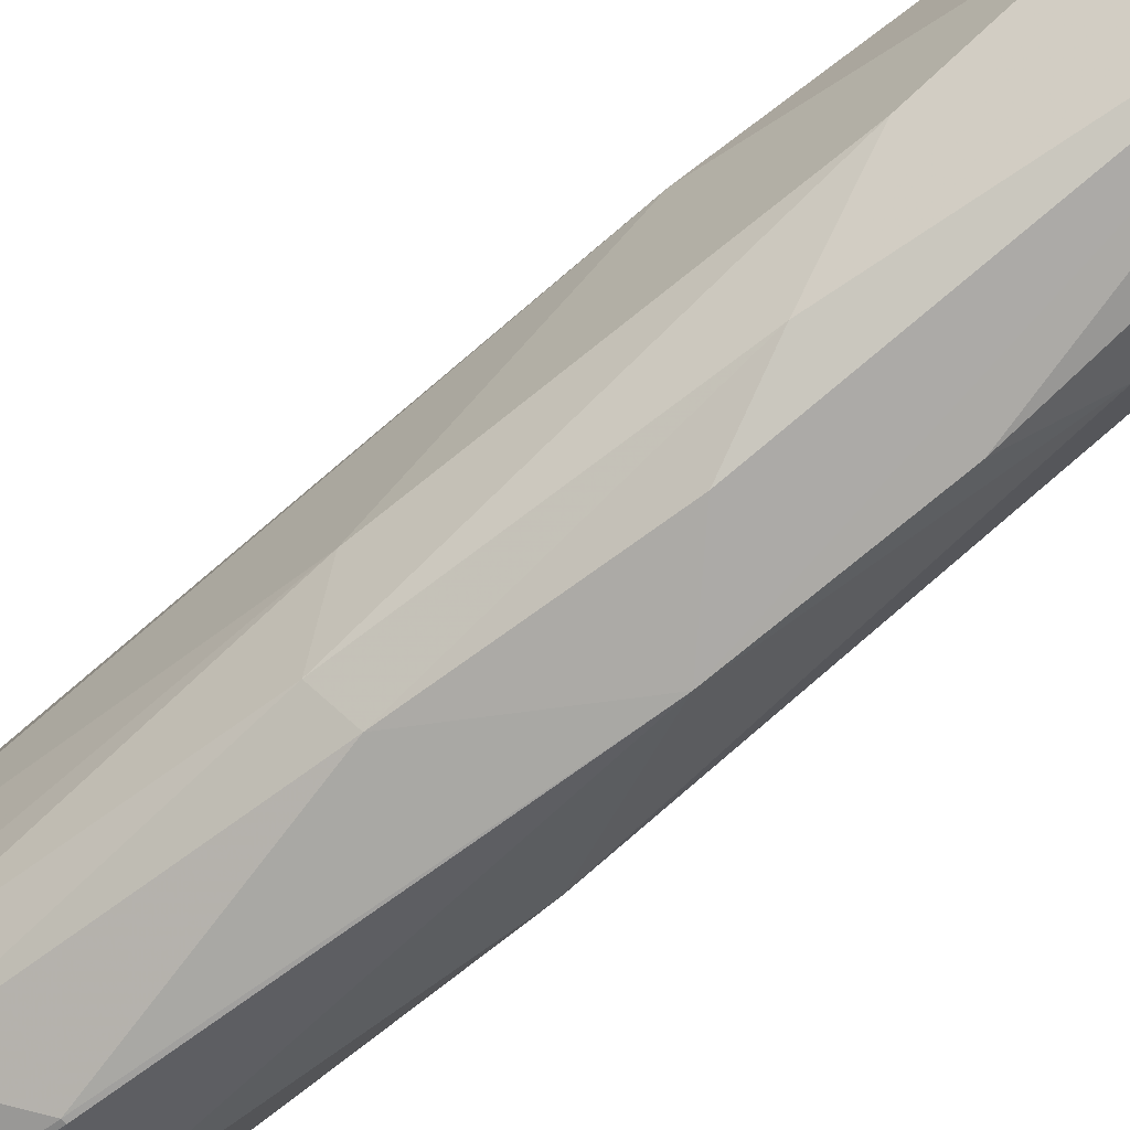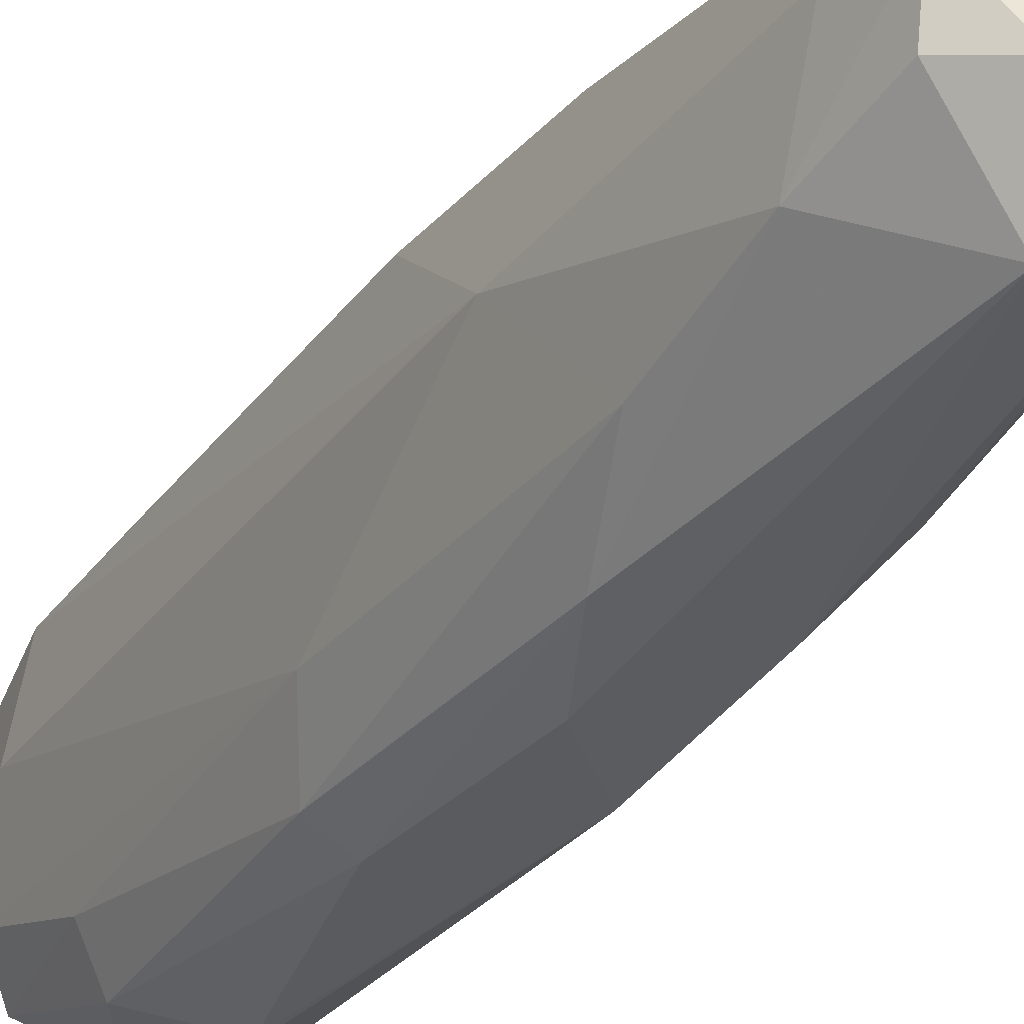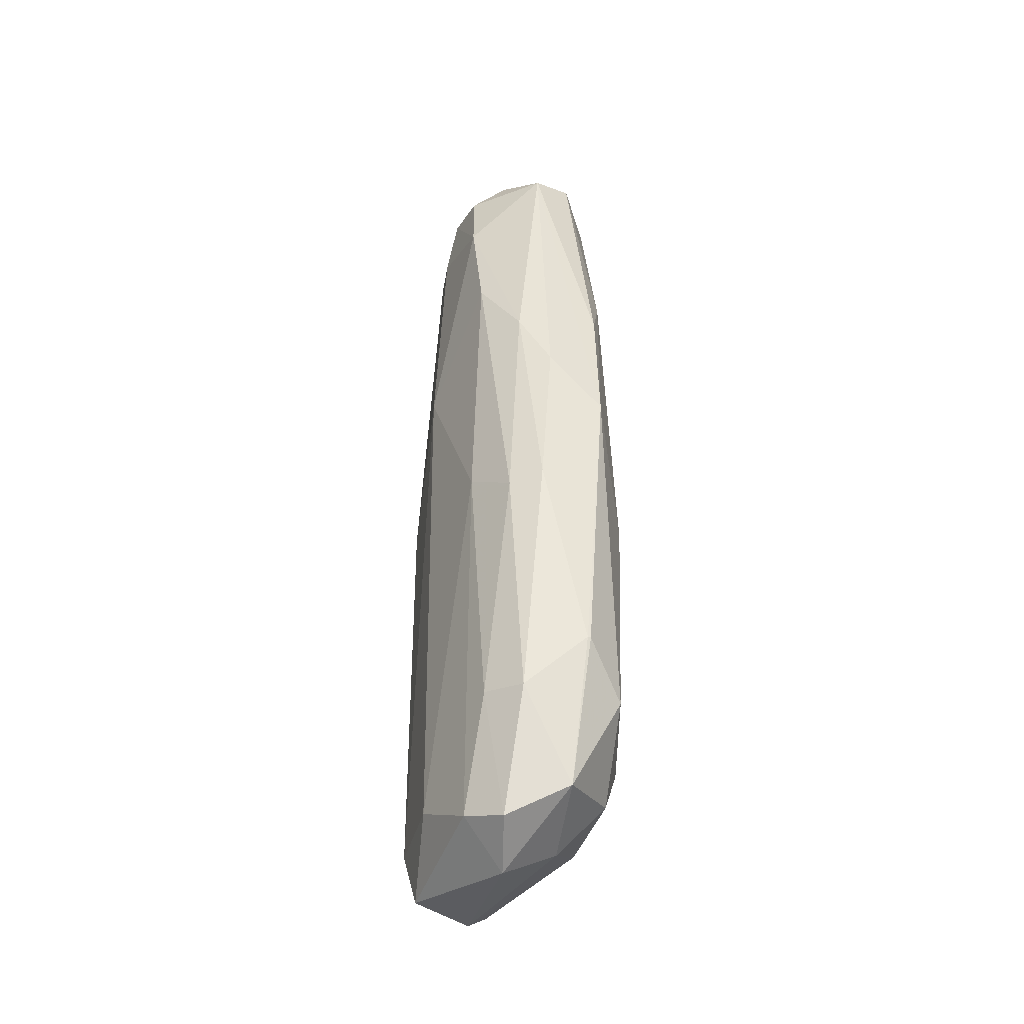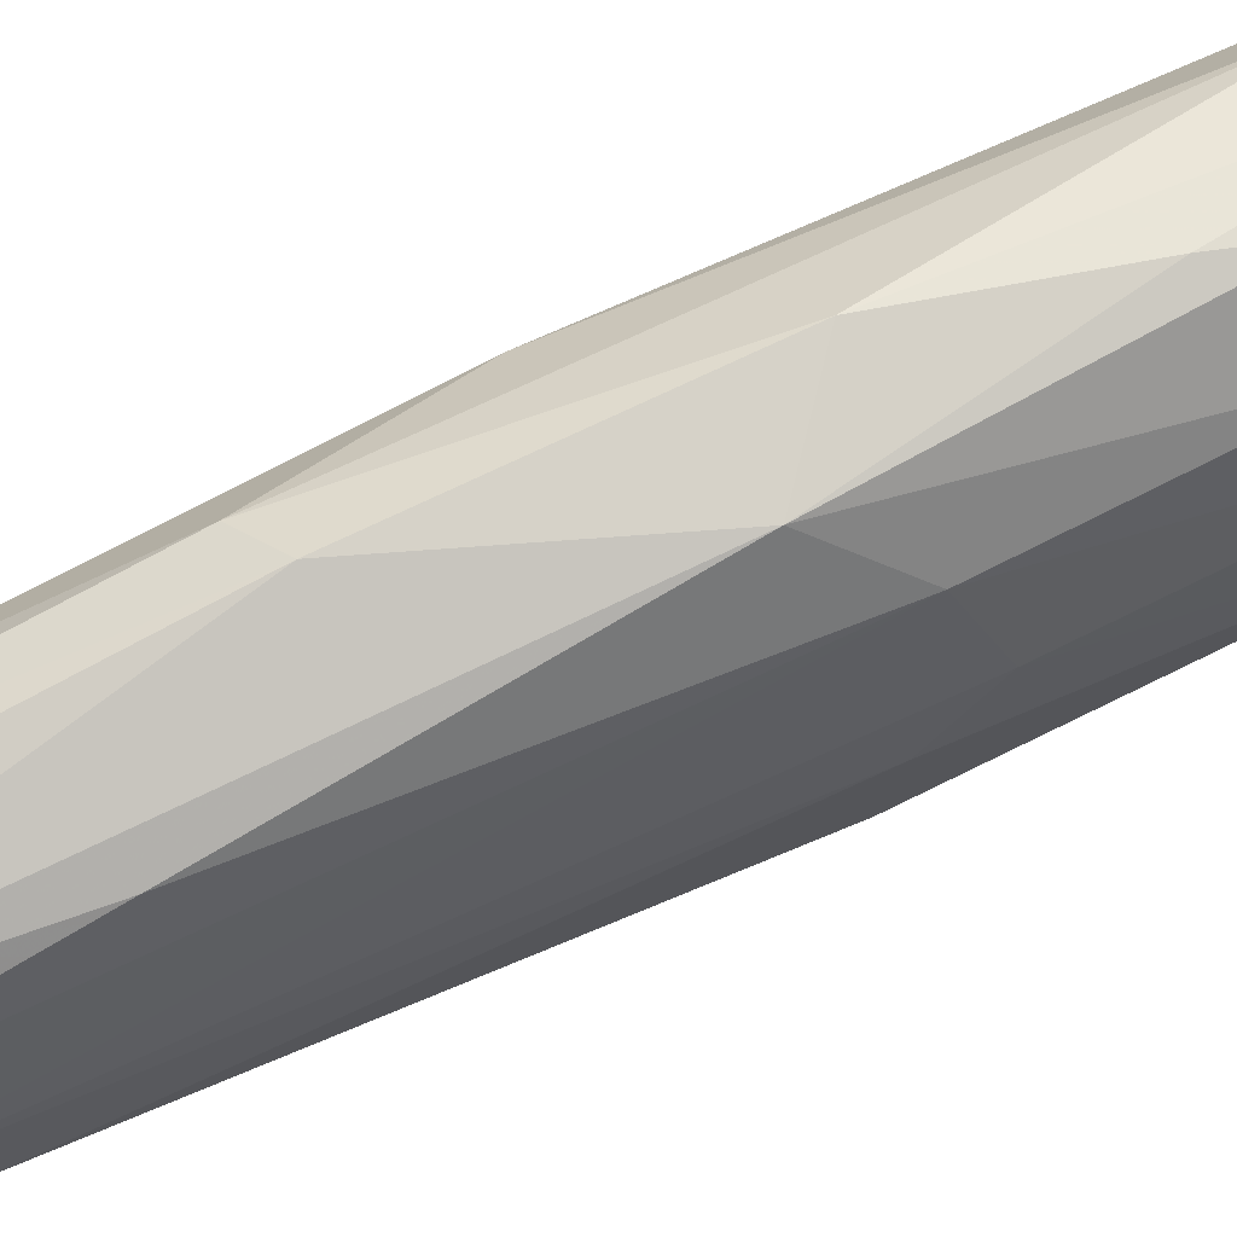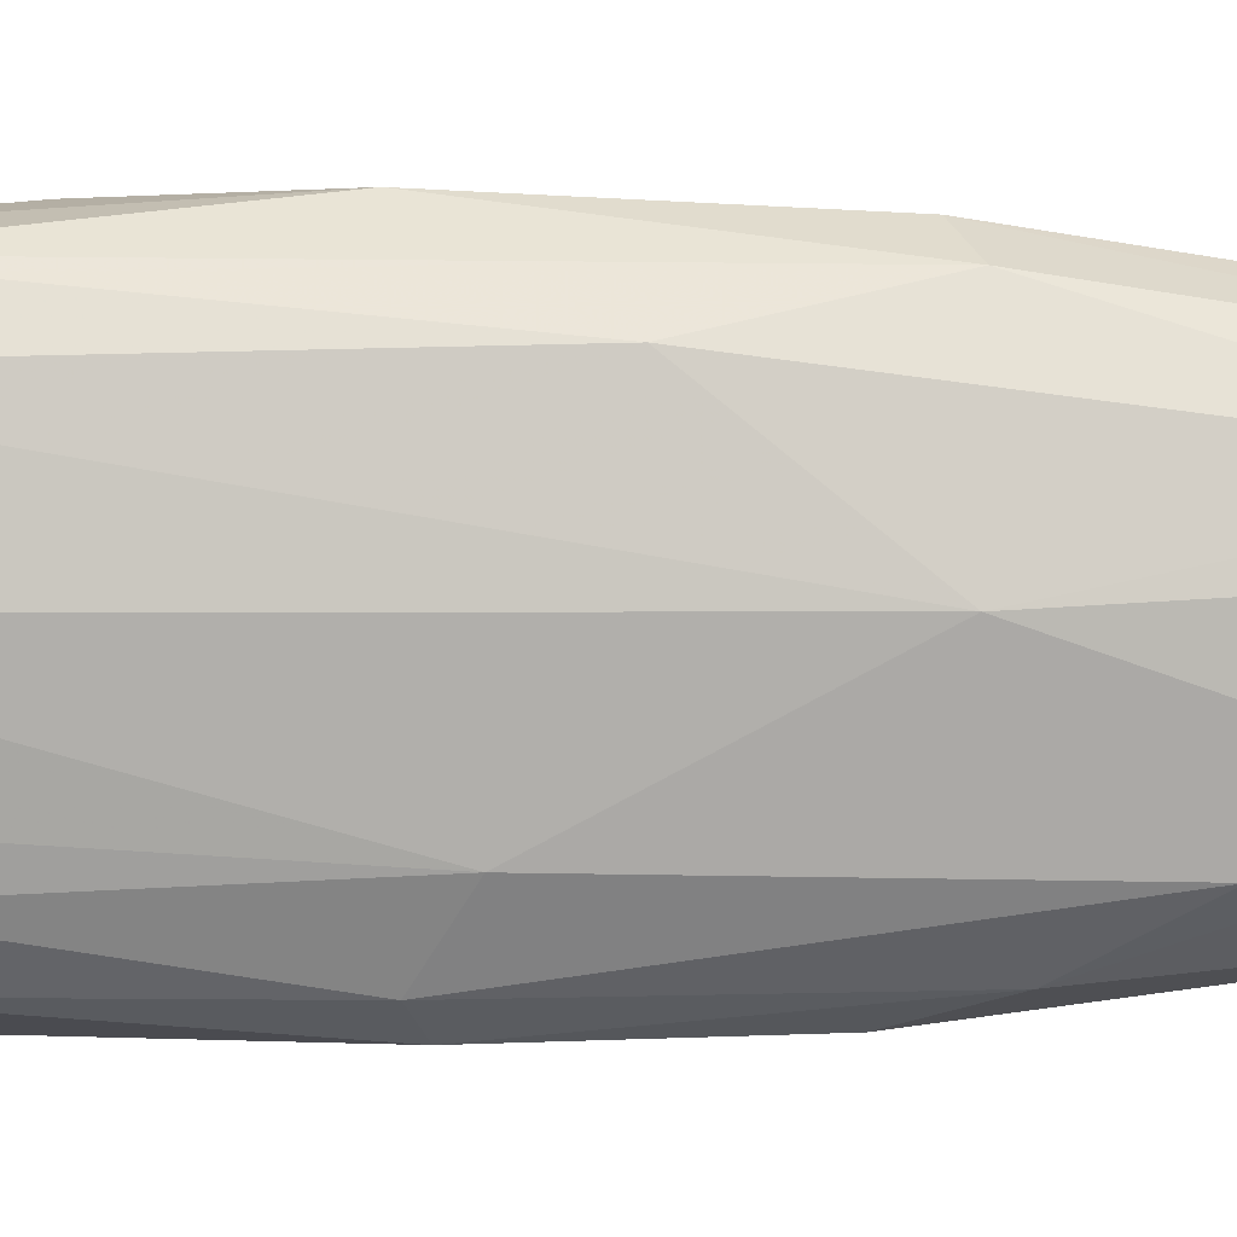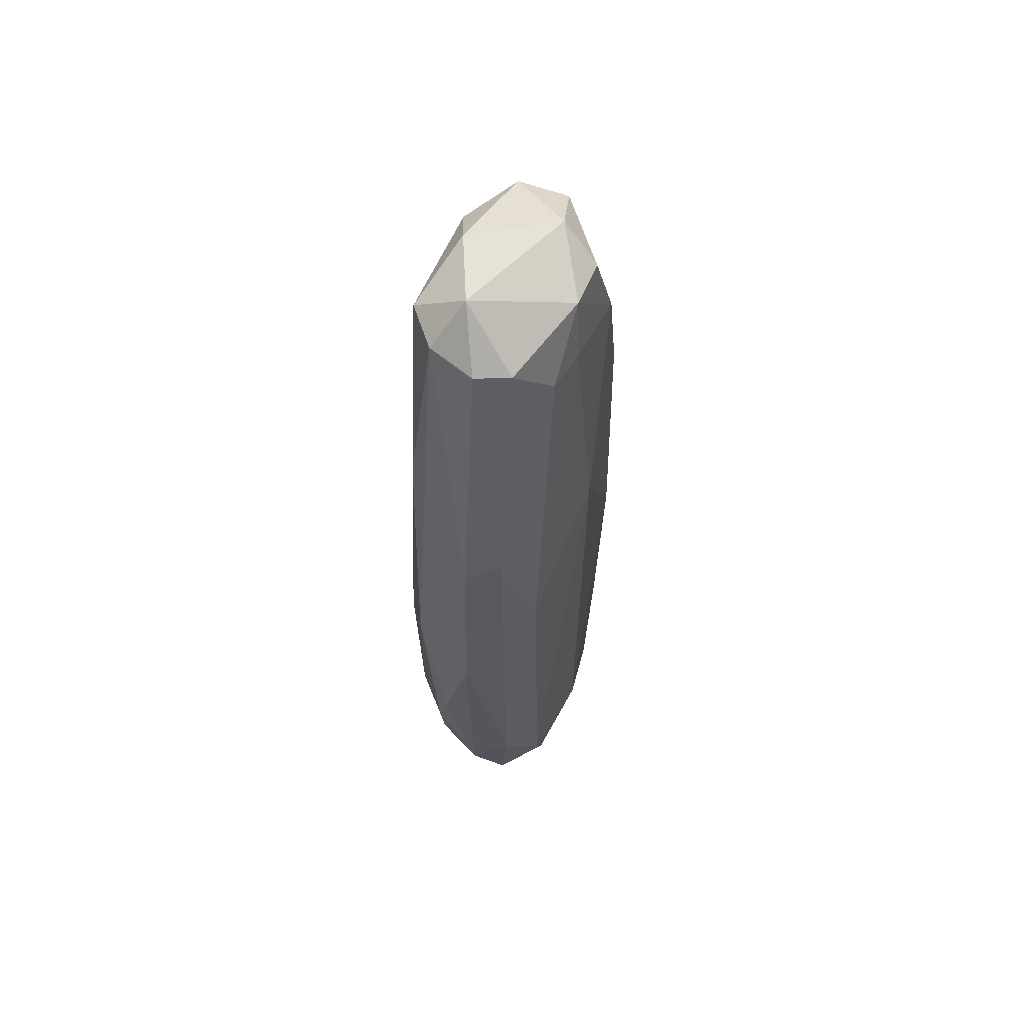
<metadata>
{"format":"obj","ext":"obj","renderer":"f3d","projection":"perspective","resolution":1024,"background":"white","views":[{"elev":-71.4,"azim":-49.3,"up":"+Y"},{"elev":-29.2,"azim":-29.1,"up":"+Y"},{"elev":-37.9,"azim":-25.1,"up":"+Z"},{"elev":65.8,"azim":64.4,"up":"+Y"},{"elev":8.2,"azim":-88.0,"up":"+Y"},{"elev":60.3,"azim":-159.5,"up":"+Z"}]}
</metadata>
<code>
o convex_0
v 0.005087 0.03426 -0.04174
v 0.000837 -0.03513 -0.05236
v 0.001543 -0.03513 -0.05236
v -0.006949 -0.00964 0.1062
v -0.01899 0.0031 -0.07928
v 0.01783 -0.000428 0.08708
v 0.01925 0.000272 -0.07149
v -0.007656 0.0208 0.09489
v -0.01686 -0.01813 0.05522
v 0.007917 -0.03017 0.04388
v -0.007656 0.02859 -0.08567
v -0.01191 -0.02167 -0.08991
v 0.01429 0.02292 0.05169
v -0.01474 0.02434 0.007762
v 0.01783 -0.02026 -0.01059
v -0.01615 0.006642 0.0871
v 0.01641 0.02292 -0.05591
v -0.003409 -0.02309 0.09699
v -0.008366 -0.03371 -0.009881
v -0.001282 0.03355 0.03115
v 0.009334 0.0208 0.0963
v 0.01429 -0.0153 -0.07928
v 0.005087 0.02434 -0.08918
v 0.015 -0.01176 0.09558
v -0.01615 -0.02097 -0.06227
v -0.0197 0.003807 0.03399
v -0.01474 0.01655 -0.09274
v 0.01146 -0.02876 -0.06227
v 0.01783 0.02222 -0.01484
v -0.006949 -0.01035 -0.09629
v 0.01146 0.03214 -0.003517
v -0.009779 0.03071 -0.0644
v 0.0065 -0.03442 0.01345
v 0.01571 0.01301 0.09701
v -0.01474 -0.007512 0.09842
v -0.01545 0.02222 -0.08
v 0.000131 -0.02805 -0.08353
v -0.01828 -0.01742 -0.004945
v 0.01996 -0.004677 -0.01202
v 0.01925 -0.01105 -0.06866
v 0.0065 -0.02026 0.1005
v 0.004377 0.01373 0.1048
v -0.0112 -0.02946 -0.0637
v -0.005533 -0.03301 0.02547
v -0.01403 -0.02875 -0.012
v -0.008366 0.03001 0.03468
v 0.01783 -0.01176 0.06939
v -0.001282 0.03568 -0.01414
v 0.01571 0.002393 -0.0821
v 0.01075 0.02505 -0.07998
v 0.01075 -0.001135 0.1041
v -0.01474 0.003807 0.1005
v -0.01403 0.01443 0.08638
v -0.0112 -0.02805 0.03895
v -0.01686 -0.01317 -0.08707
v -0.01686 -0.01247 0.08071
v -0.000576 0.03143 -0.07786
v -0.000576 0.02364 0.09487
v 0.01287 -0.02309 0.05663
v -0.001282 0.01939 -0.09415
v 0.01925 0.007349 -0.07008
v 0.01996 0.005221 -0.02124
v 0.007917 0.03284 -0.05308
v 0.005087 -0.01035 -0.08989
f 60 49 64
f 21 13 31
f 20 21 31
f 13 29 31
f 29 17 31
f 2 3 33
f 10 18 33
f 19 2 33
f 3 28 33
f 28 15 33
f 13 21 34
f 24 6 34
f 6 29 34
f 29 13 34
f 18 4 35
f 5 26 36
f 26 14 36
f 27 5 36
f 11 27 36
f 32 11 36
f 14 32 36
f 3 2 37
f 28 3 37
f 22 28 37
f 12 30 37
f 26 5 38
f 9 26 38
f 15 28 40
f 28 22 40
f 39 15 40
f 4 18 41
f 18 10 41
f 34 21 42
f 2 19 43
f 25 12 43
f 37 2 43
f 12 37 43
f 33 18 44
f 19 33 44
f 9 38 45
f 38 25 45
f 43 19 45
f 25 43 45
f 8 20 46
f 32 14 46
f 6 24 47
f 15 39 47
f 39 6 47
f 31 1 48
f 20 31 48
f 46 20 48
f 32 46 48
f 7 40 49
f 40 22 49
f 49 23 50
f 24 34 51
f 4 41 51
f 41 24 51
f 42 4 51
f 34 42 51
f 35 4 52
f 4 42 52
f 42 8 52
f 14 26 53
f 26 16 53
f 8 46 53
f 46 14 53
f 52 8 53
f 16 52 53
f 44 18 54
f 19 44 54
f 9 45 54
f 45 19 54
f 12 25 55
f 5 27 55
f 30 12 55
f 27 30 55
f 38 5 55
f 25 38 55
f 26 9 56
f 16 26 56
f 18 35 56
f 52 16 56
f 35 52 56
f 9 54 56
f 54 18 56
f 23 11 57
f 11 32 57
f 48 1 57
f 32 48 57
f 50 23 57
f 20 8 58
f 21 20 58
f 8 42 58
f 42 21 58
f 10 33 59
f 33 15 59
f 41 10 59
f 24 41 59
f 15 47 59
f 47 24 59
f 11 23 60
f 27 11 60
f 30 27 60
f 23 49 60
f 17 29 61
f 7 49 61
f 50 17 61
f 49 50 61
f 29 6 62
f 6 39 62
f 40 7 62
f 39 40 62
f 61 29 62
f 7 61 62
f 1 31 63
f 31 17 63
f 17 50 63
f 57 1 63
f 50 57 63
f 22 37 64
f 37 30 64
f 49 22 64
f 30 60 64

</code>
